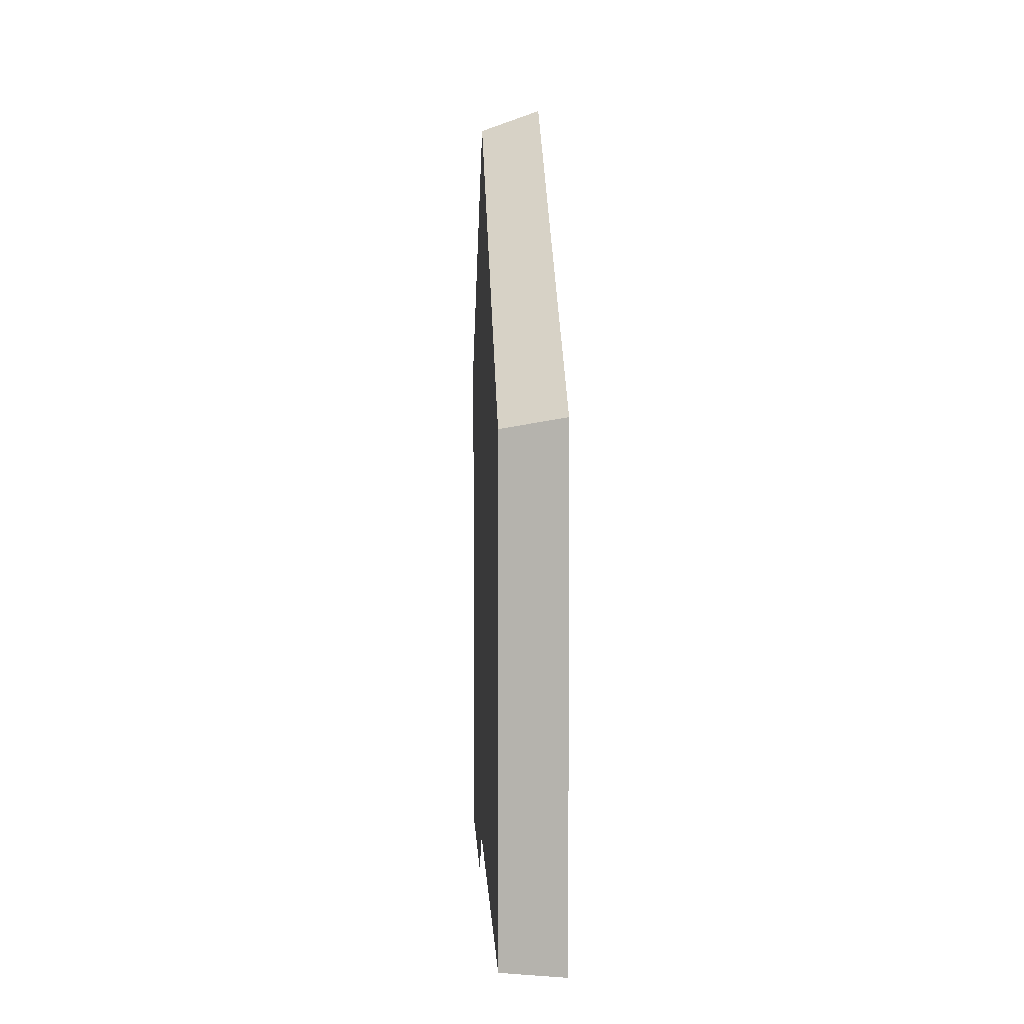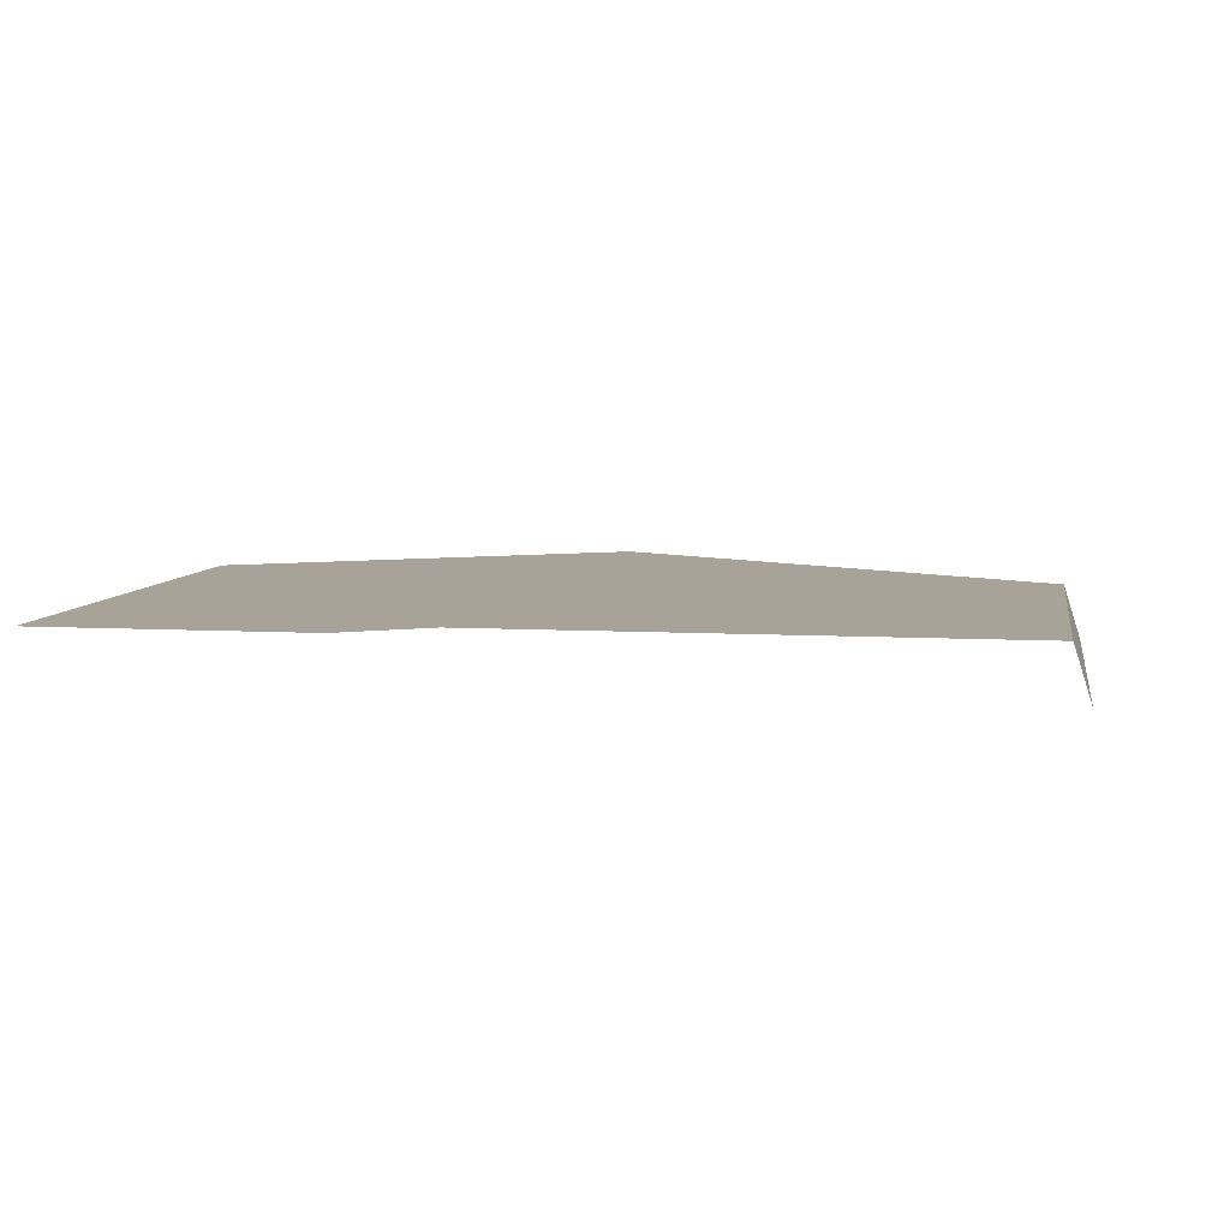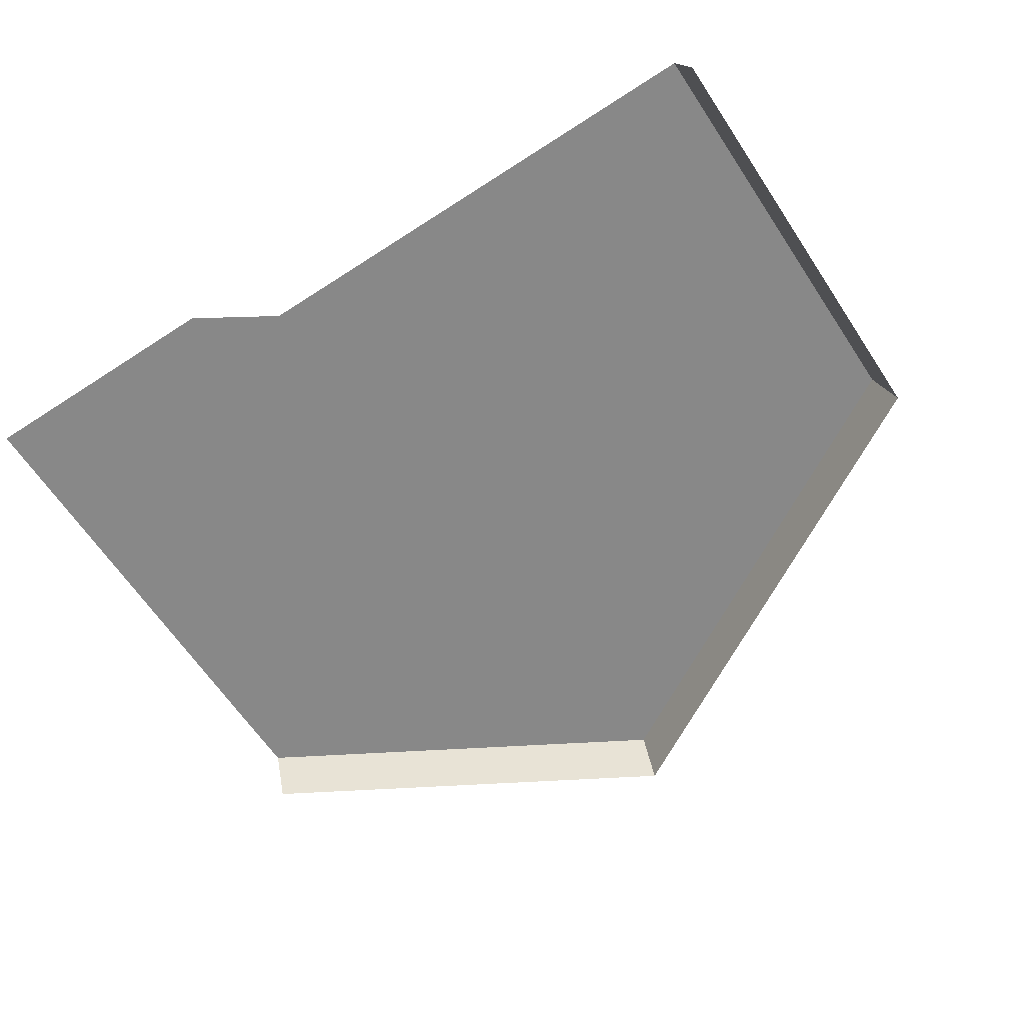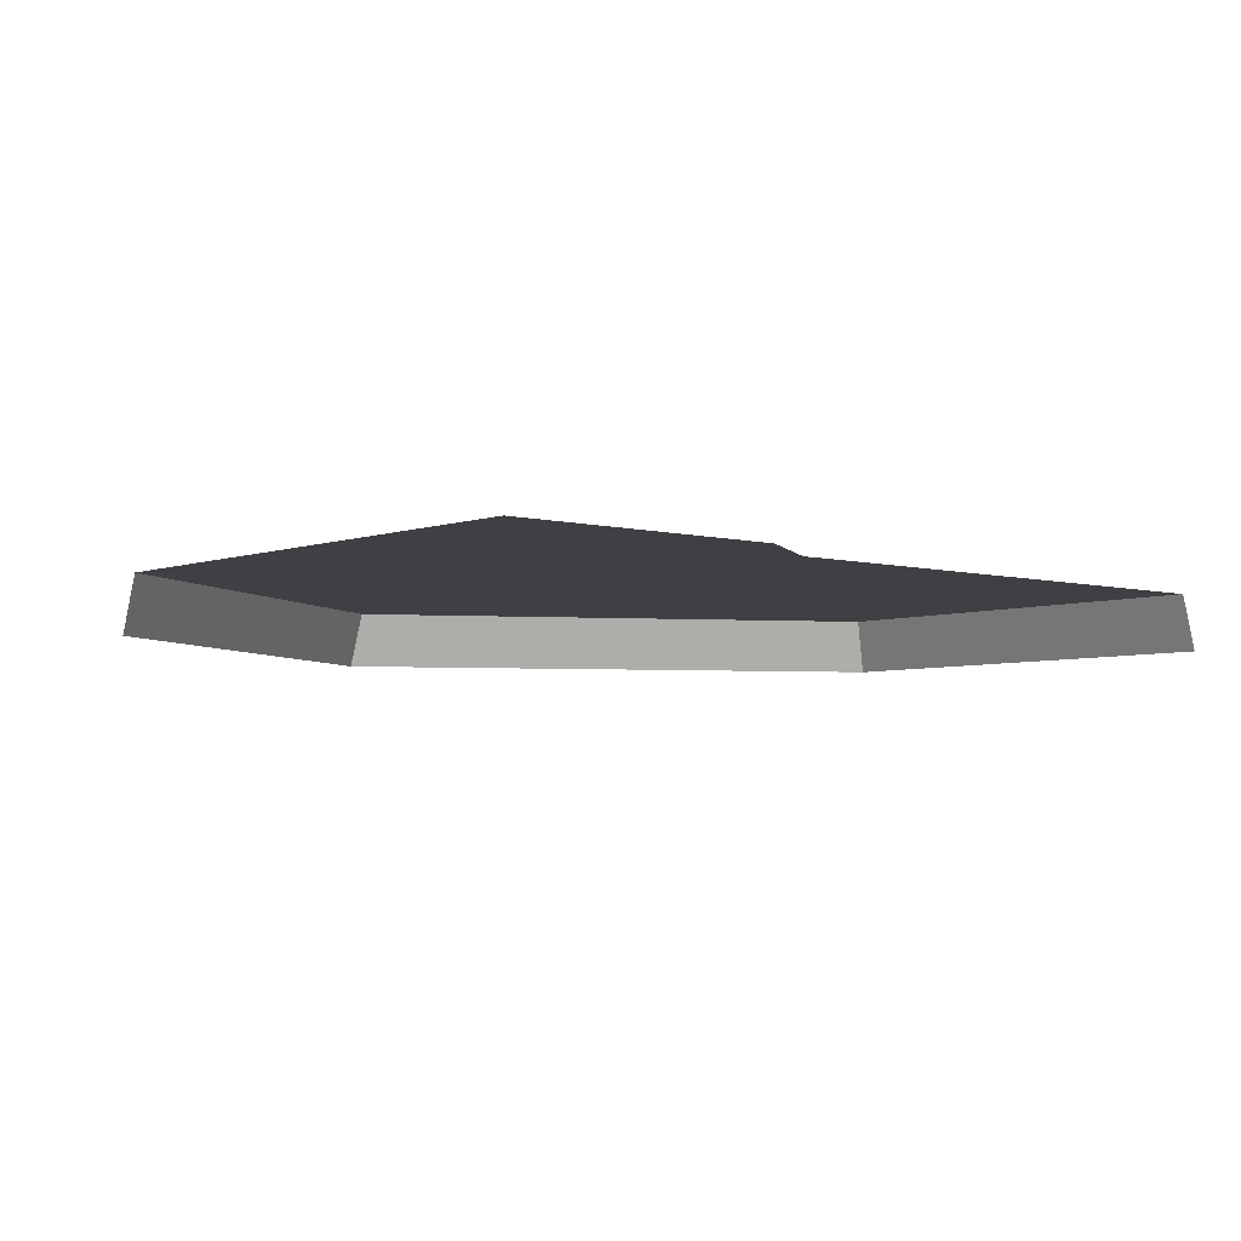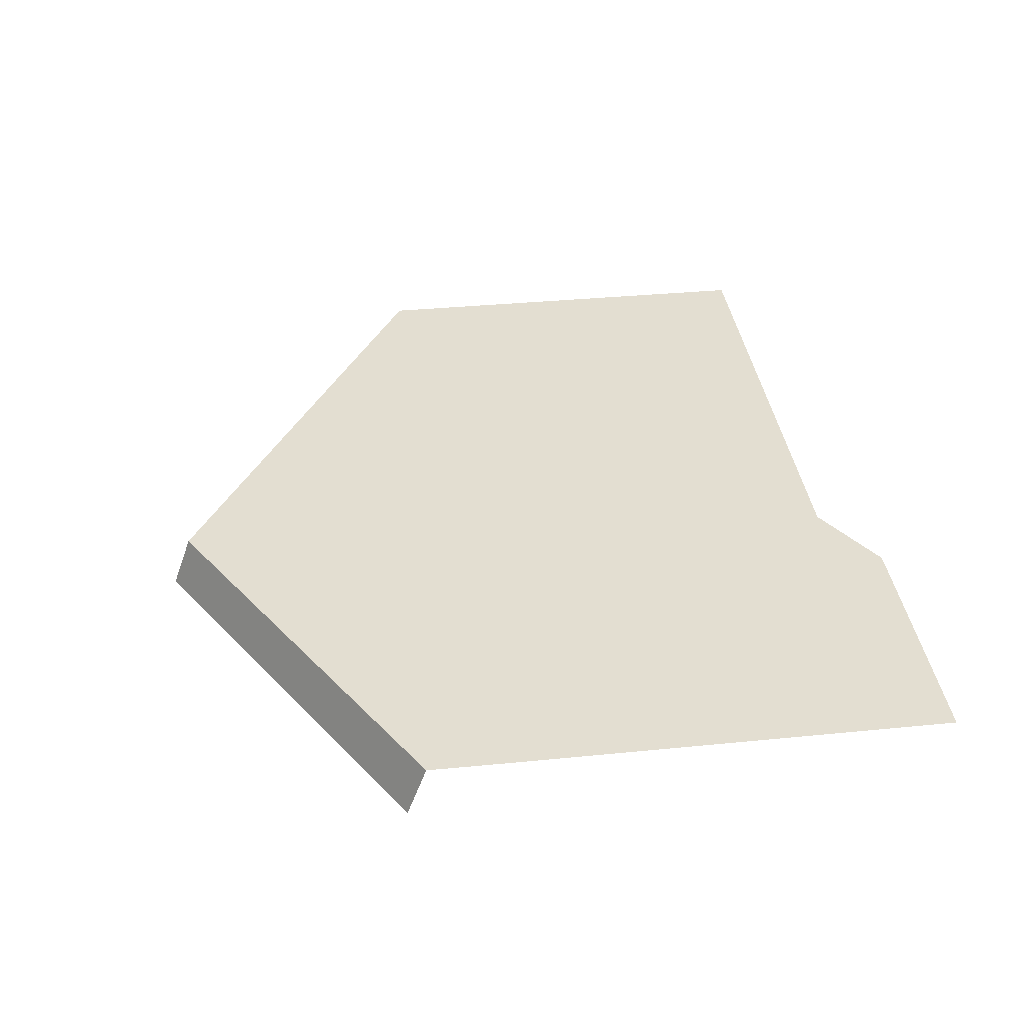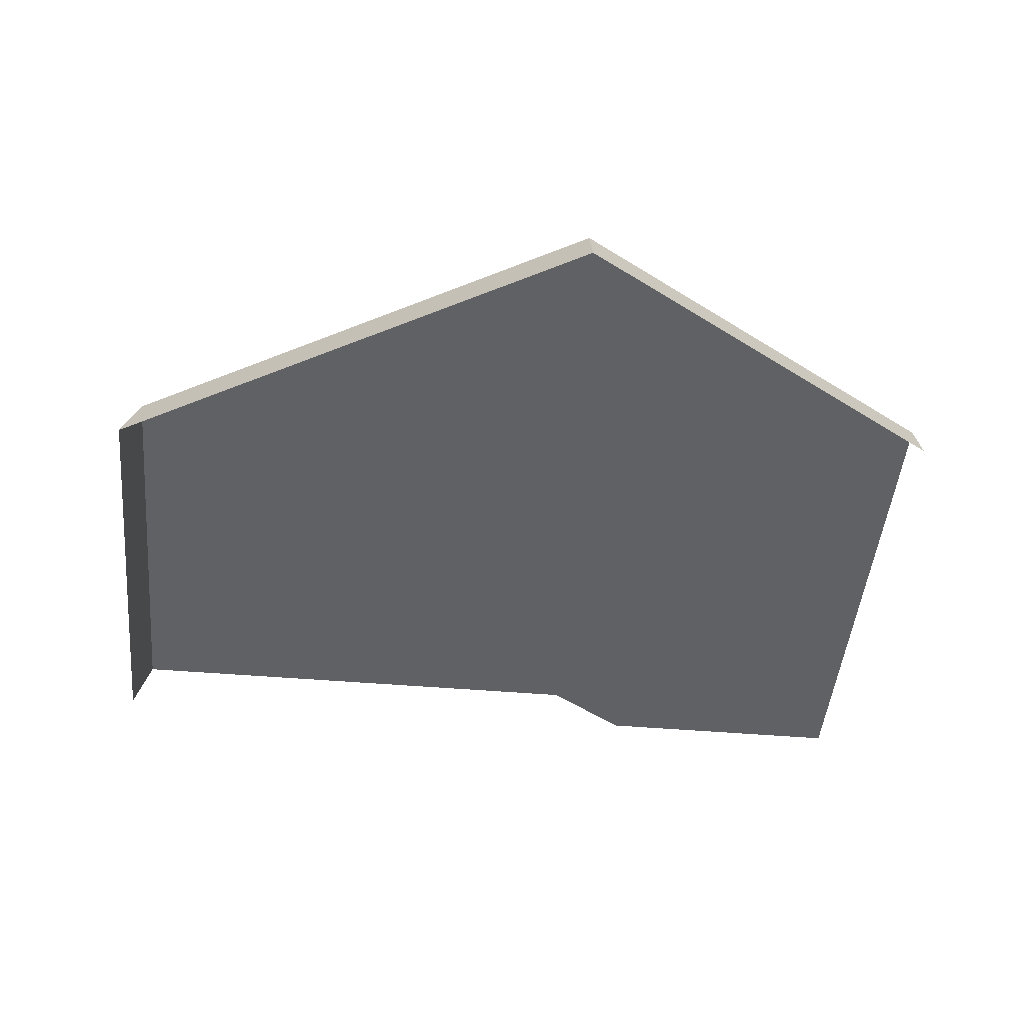
<metadata>
{"format":"obj","ext":"obj","renderer":"f3d","projection":"perspective","resolution":1024,"background":"white","views":[{"elev":4.1,"azim":87.8,"up":"+Y"},{"elev":6.8,"azim":9.7,"up":"+Z"},{"elev":-62.9,"azim":33.4,"up":"+Z"},{"elev":-4.7,"azim":-40.5,"up":"+Z"},{"elev":36.3,"azim":-97.2,"up":"+Z"},{"elev":-47.6,"azim":174.6,"up":"+Z"}]}
</metadata>
<code>
g hex1_2
v 0.501 -0.2882 0.0005437
v 0.251 -0.1439 0.0005437
v 0.251 -0.4326 0.02846
v 0.4924 -0.2932 0.02846
v 0.251 -0.1539 0.02846
v 0.251 -0.5141 0.02846
v 0.06446 -0.5403 0.02846
v 0.3921 -0.5141 0.02846
v 0.4924 -0.5141 0.02846
v 0.04813 -0.271 0.02846
v 0.04813 -0.3155 0.02846
v 0.501 -0.5141 0.0005438
v 0.04813 -0.261 0.0005438
v 0.4941 -0.5141 0.02276
v 0.04813 -0.2629 0.005816
v 0.1865 -0.5403 0.02846
v 0.2289 -0.5141 0.02846
v 0.04916 -0.5403 0.02846
v 0.4924 -0.5141 0.02846
v 0.4924 -0.5141 0.02846
v 0.501 -0.5141 0.0005438
v 0.4924 -0.2932 0.02846
v 0.4924 -0.2932 0.02846
v 0.251 -0.1539 0.02846
v 0.501 -0.2882 0.0005437
v 0.251 -0.1439 0.0005437
v 0.251 -0.1539 0.02846
v 0.04813 -0.271 0.02846
g hex1_2_0
f 17 6 3
f 3 7 17
f 7 16 17
f 8 3 6
f 4 3 8
f 9 4 8
f 5 3 4
f 3 5 10
f 11 3 10
f 7 3 11
f 18 7 11
f 19 14 12
f 21 1 20
f 1 22 20
f 2 24 23
f 25 2 23
f 27 26 13
f 13 15 27
f 15 28 27

</code>
